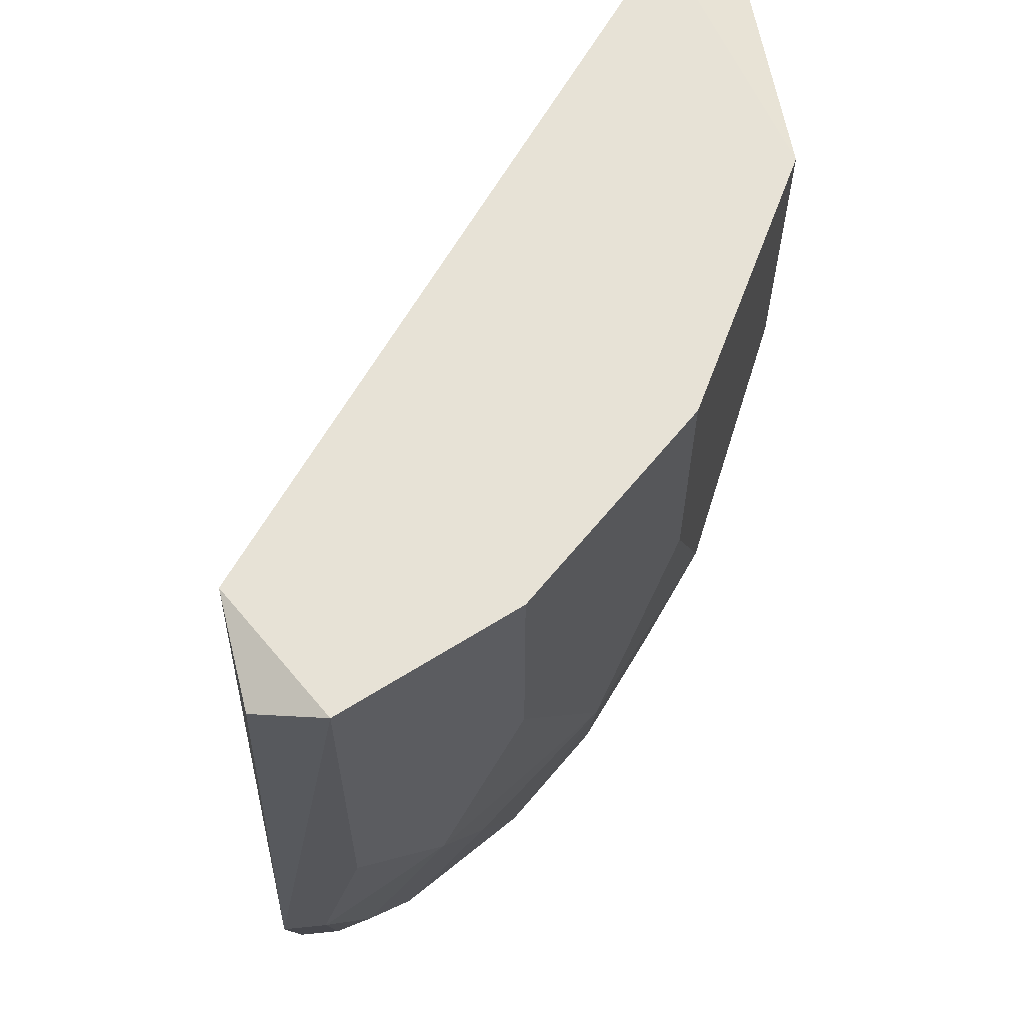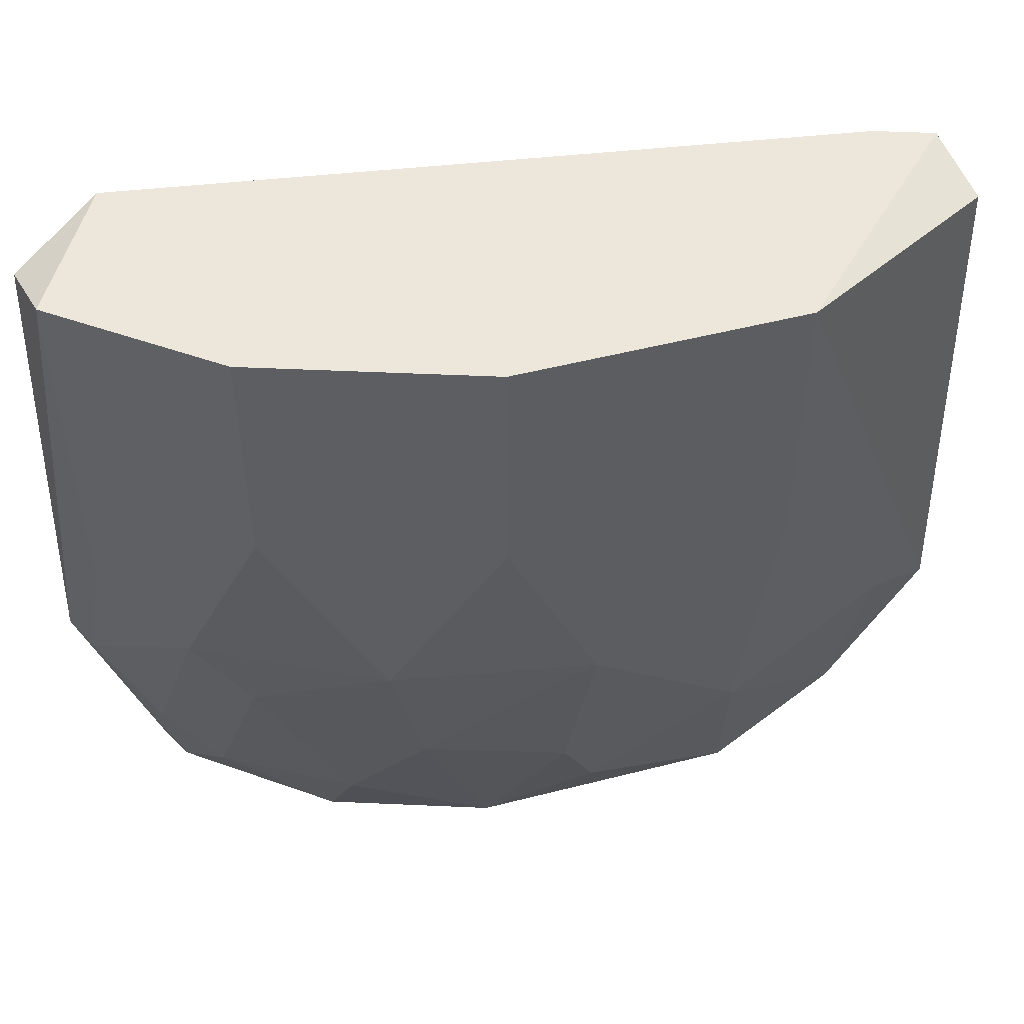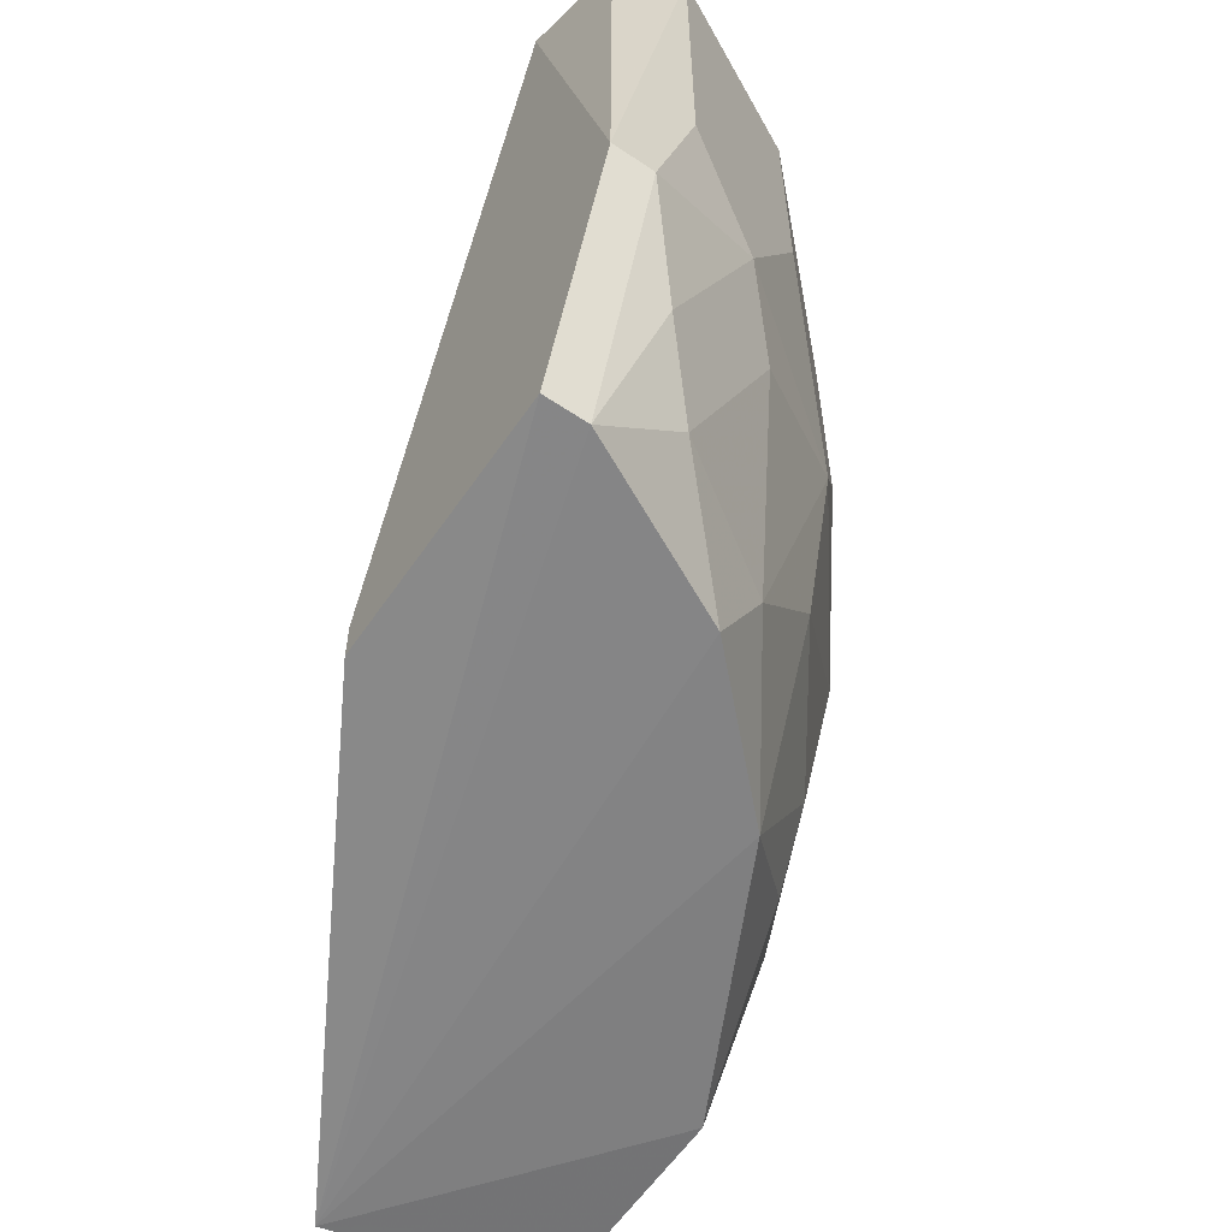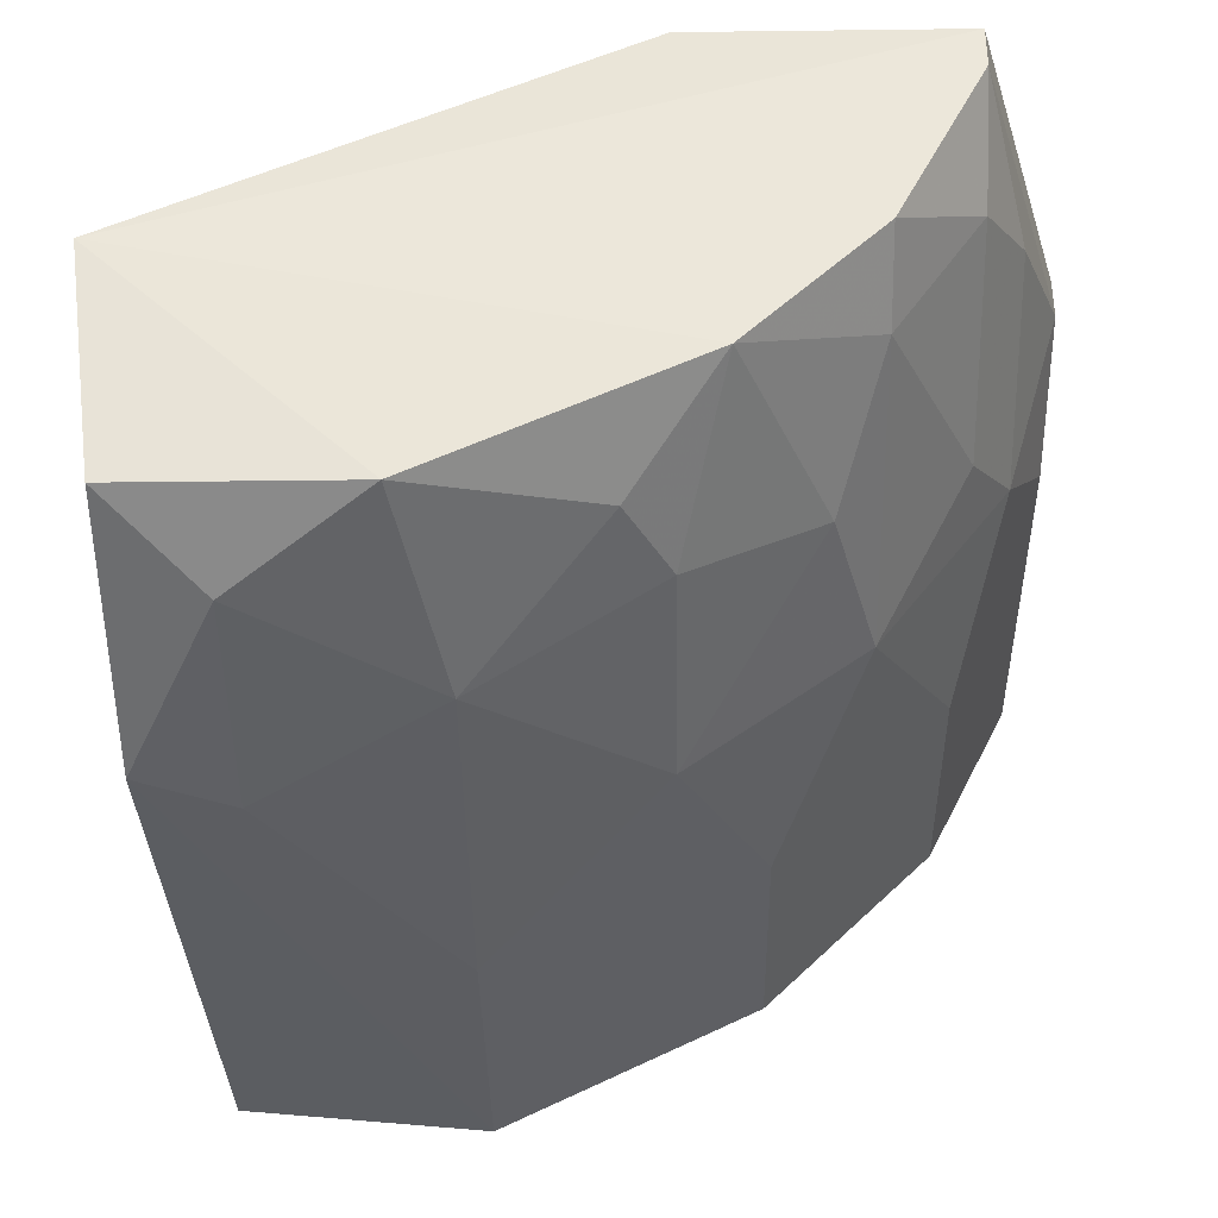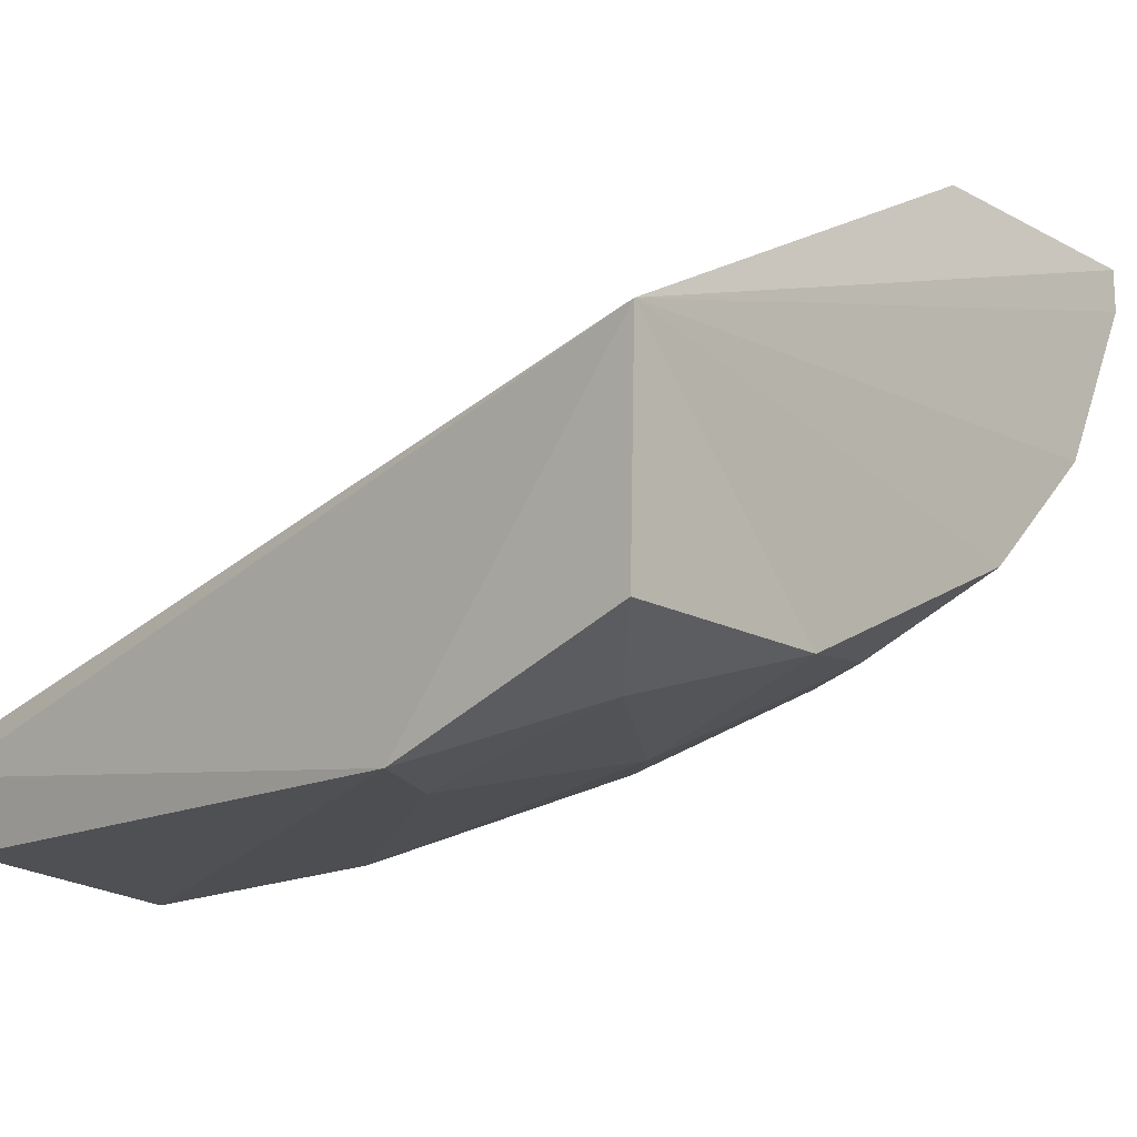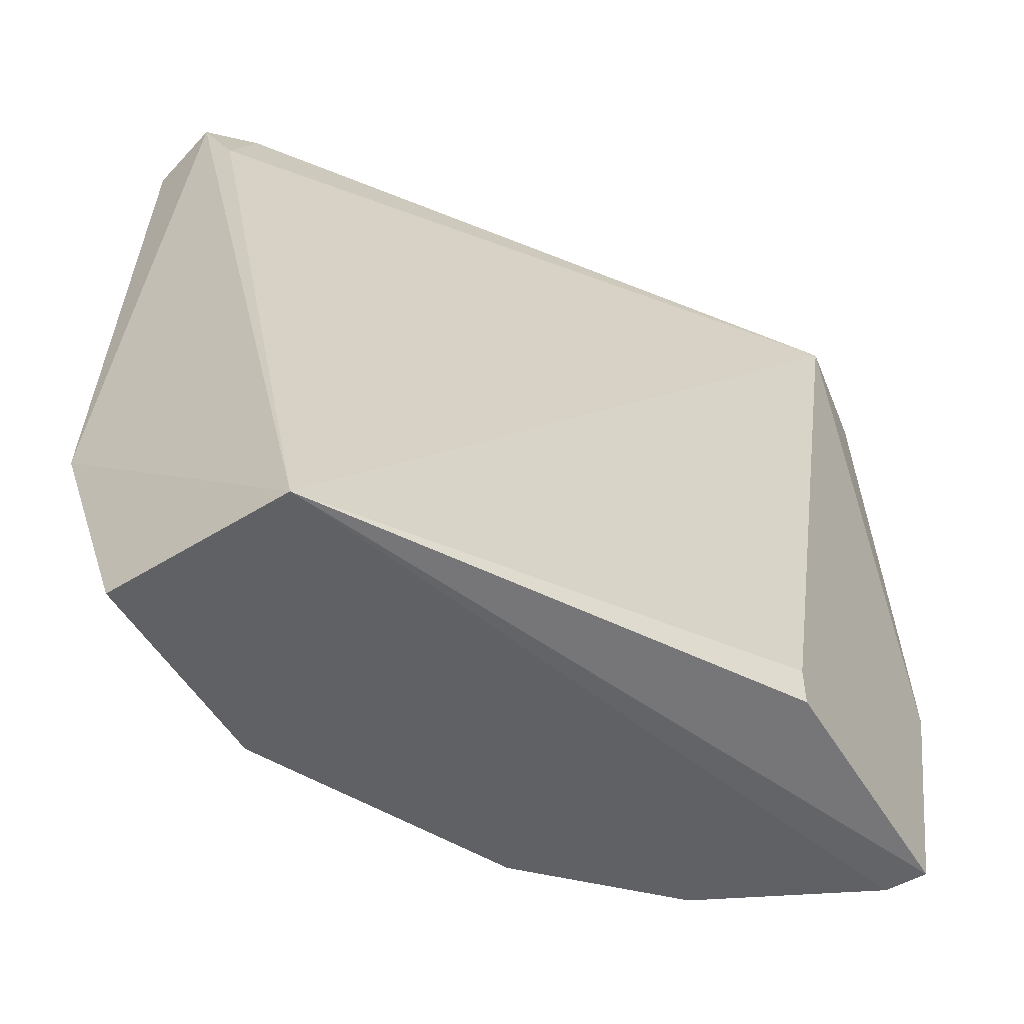
<metadata>
{"format":"obj","ext":"obj","renderer":"f3d","projection":"perspective","resolution":1024,"background":"white","views":[{"elev":63.0,"azim":84.0,"up":"+Y"},{"elev":51.1,"azim":137.8,"up":"+Y"},{"elev":-60.1,"azim":55.6,"up":"+Y"},{"elev":-37.0,"azim":0.9,"up":"+Z"},{"elev":-17.2,"azim":-46.6,"up":"+Z"},{"elev":-53.1,"azim":-59.2,"up":"+Y"}]}
</metadata>
<code>
v 0.1705 0.01876 -0.1172
v 0 -0.05586 -0.1811
v -0.006739 -0.06335 -0.1275
v 0 0.1573 -0.1811
v 0.1598 0.1573 -0.06393
v 0.1279 0.1573 -0.1705
v 0.1705 -0.05586 -0.06393
v 0.06395 -0.002539 -0.1918
v 0.1918 0.1573 -0.08525
v 0.1172 -0.05586 -0.1492
v 0.1065 -0.05586 -0.06393
v 0.06395 0.1573 -0.2025
v 0 0.0081 -0.2025
v 0.1065 0.04008 -0.1811
v 0.1918 0.01876 -0.06393
v 0 0.1359 -0.1705
v 0.1492 0.04008 -0.1492
v 0.004548 0.1522 -0.1992
v 0.1705 0.1573 -0.1279
v 0.05328 -0.05586 -0.1811
v 0.1492 -0.05586 -0.1172
v 0.06395 0.08266 -0.2025
v 0.1811 0.04008 -0.1066
v 0.1811 -0.0132 -0.08525
v 0.1867 0.1515 -0.06765
v 0.1065 -0.0132 -0.1705
v 0.1065 -0.04518 -0.06393
v 0.1918 0.06134 -0.08525
v 0.1385 -0.002539 -0.1492
v 0.02133 -0.03452 -0.1918
v 0.1279 0.09331 -0.1705
v 0.1705 0.09331 -0.1279
v 0.1705 -0.05586 -0.07459
v 0.1492 -0.03452 -0.1279
v 0.02133 0.01876 -0.2025
v 0.0959 -0.03452 -0.1705
v 0.1705 -0.03452 -0.09591
v 0.1918 0.01876 -0.07459
v 0.01066 0.1573 -0.1705
f 16 5 39
f 4 5 6
f 6 5 9
f 3 7 11
f 7 5 11
f 4 6 12
f 2 3 13
f 3 4 13
f 5 7 15
f 4 3 16
f 3 5 16
f 4 12 18
f 12 13 18
f 13 4 18
f 6 9 19
f 3 2 20
f 10 3 20
f 3 10 21
f 12 6 22
f 13 12 22
f 14 8 22
f 1 17 23
f 9 5 25
f 5 15 25
f 15 9 25
f 8 14 26
f 5 3 27
f 3 11 27
f 11 5 27
f 9 15 28
f 19 9 28
f 14 17 29
f 26 14 29
f 10 26 29
f 2 13 30
f 20 2 30
f 8 20 30
f 17 14 31
f 6 19 31
f 22 6 31
f 14 22 31
f 23 17 32
f 19 28 32
f 28 23 32
f 17 31 32
f 31 19 32
f 7 3 33
f 15 7 33
f 3 21 33
f 17 1 34
f 21 10 34
f 29 17 34
f 10 29 34
f 22 8 35
f 13 22 35
f 8 30 35
f 30 13 35
f 10 20 36
f 20 8 36
f 8 26 36
f 26 10 36
f 1 23 37
f 23 24 37
f 33 21 37
f 24 33 37
f 34 1 37
f 21 34 37
f 24 23 38
f 28 15 38
f 23 28 38
f 15 33 38
f 33 24 38
f 5 4 39
f 4 16 39

</code>
